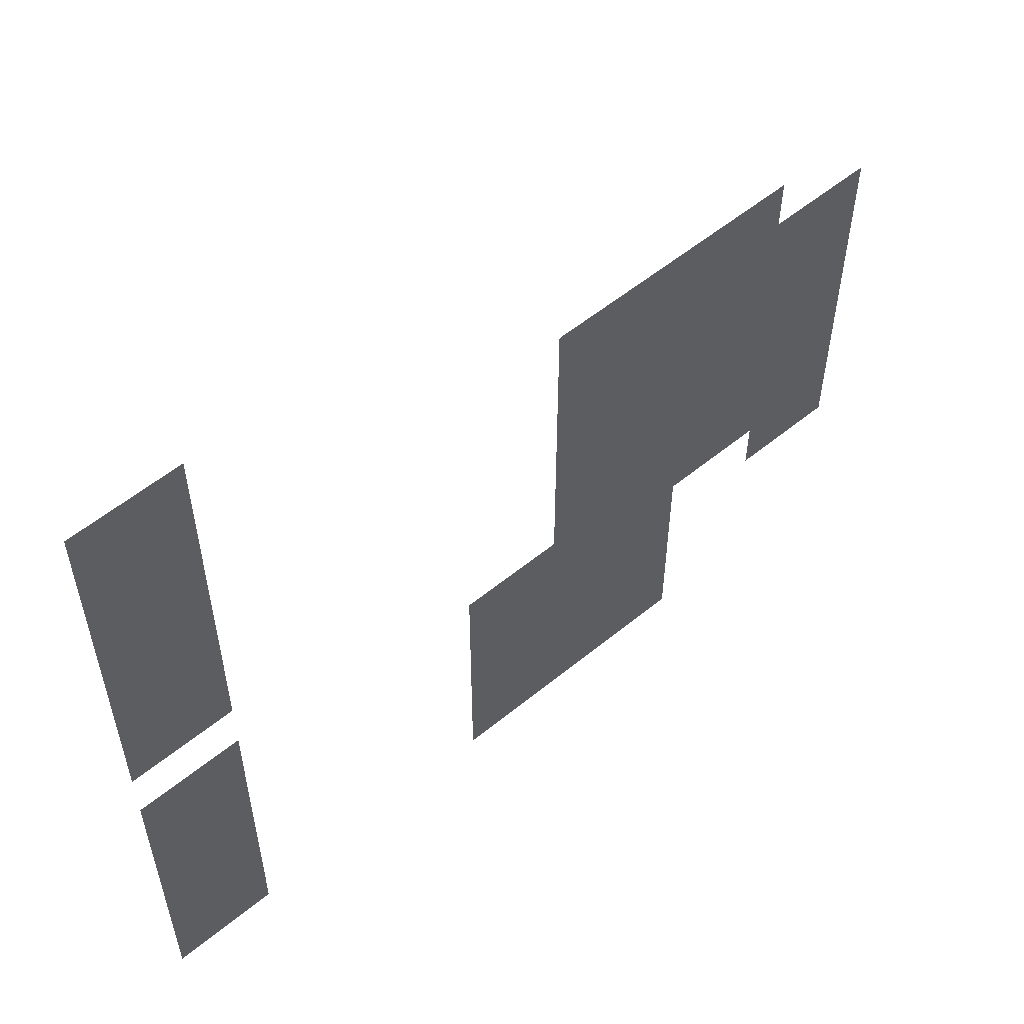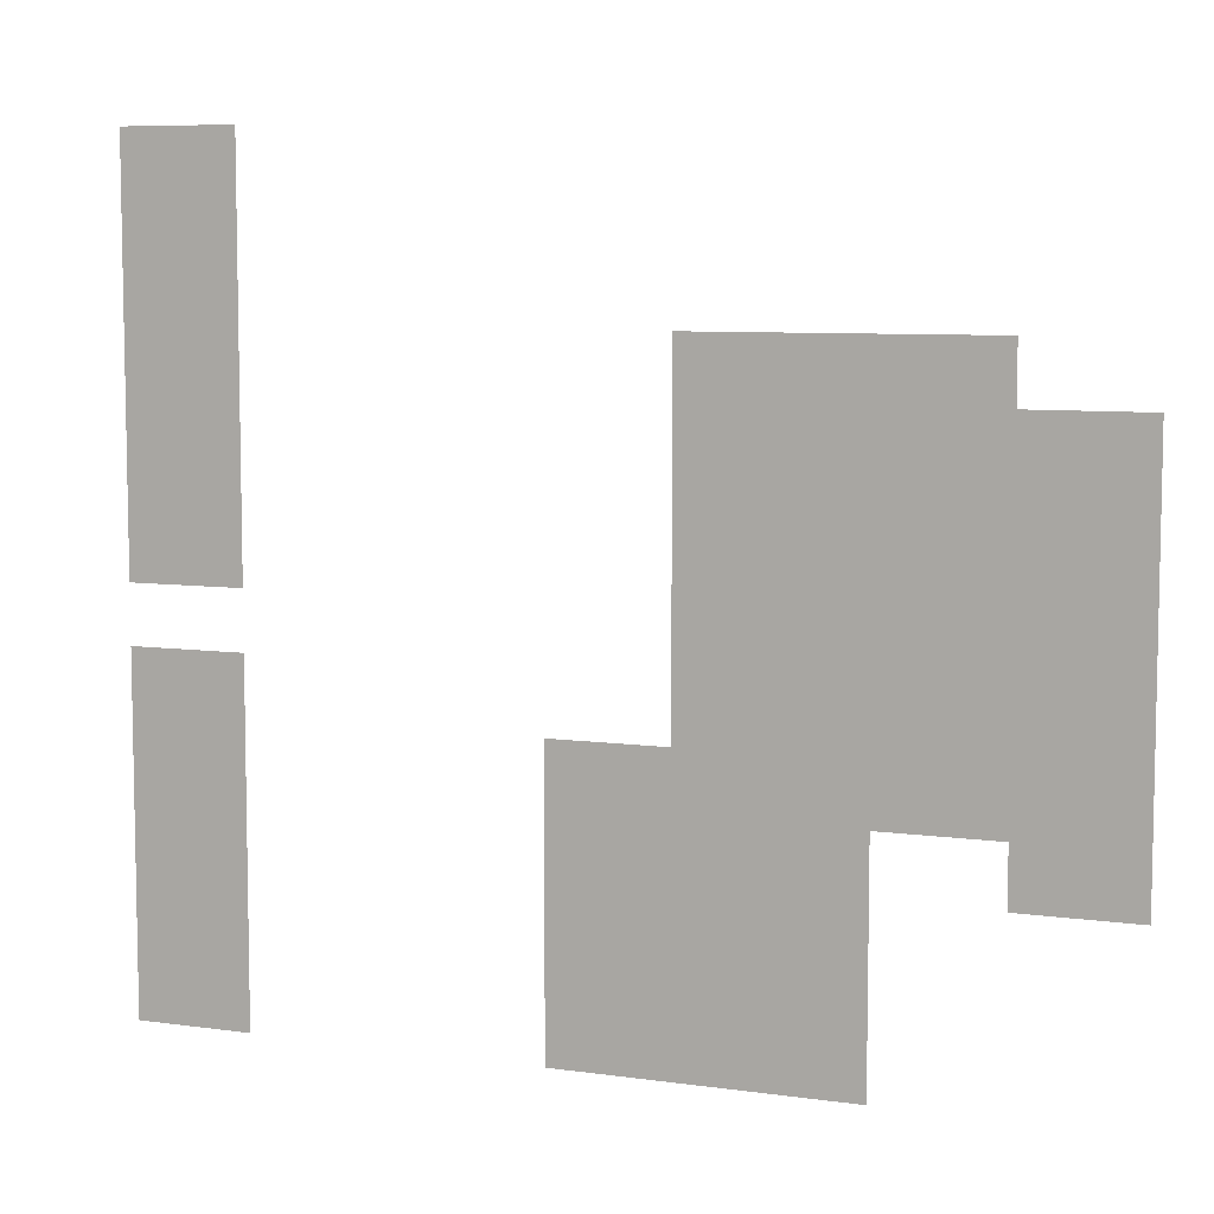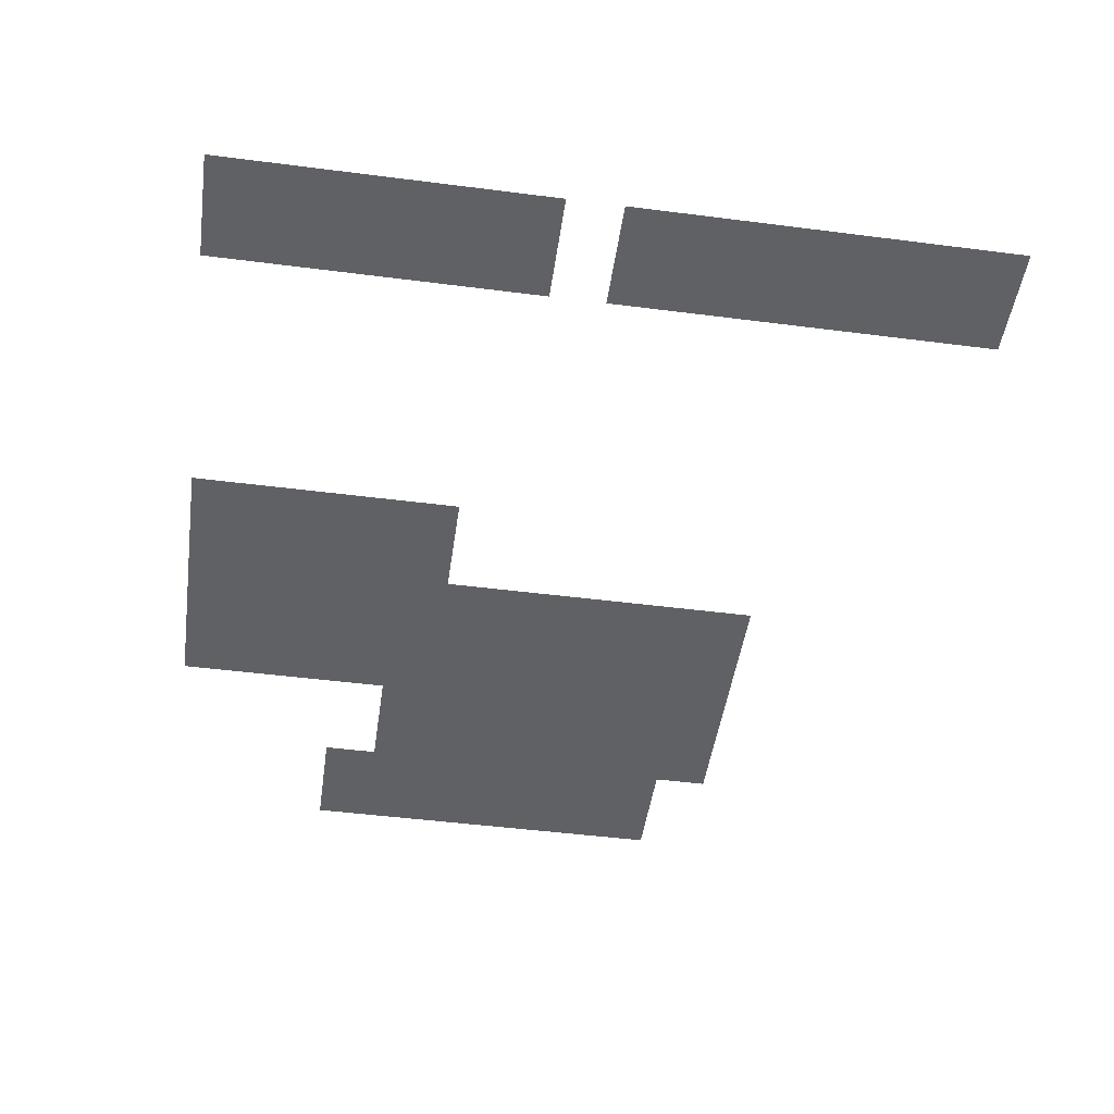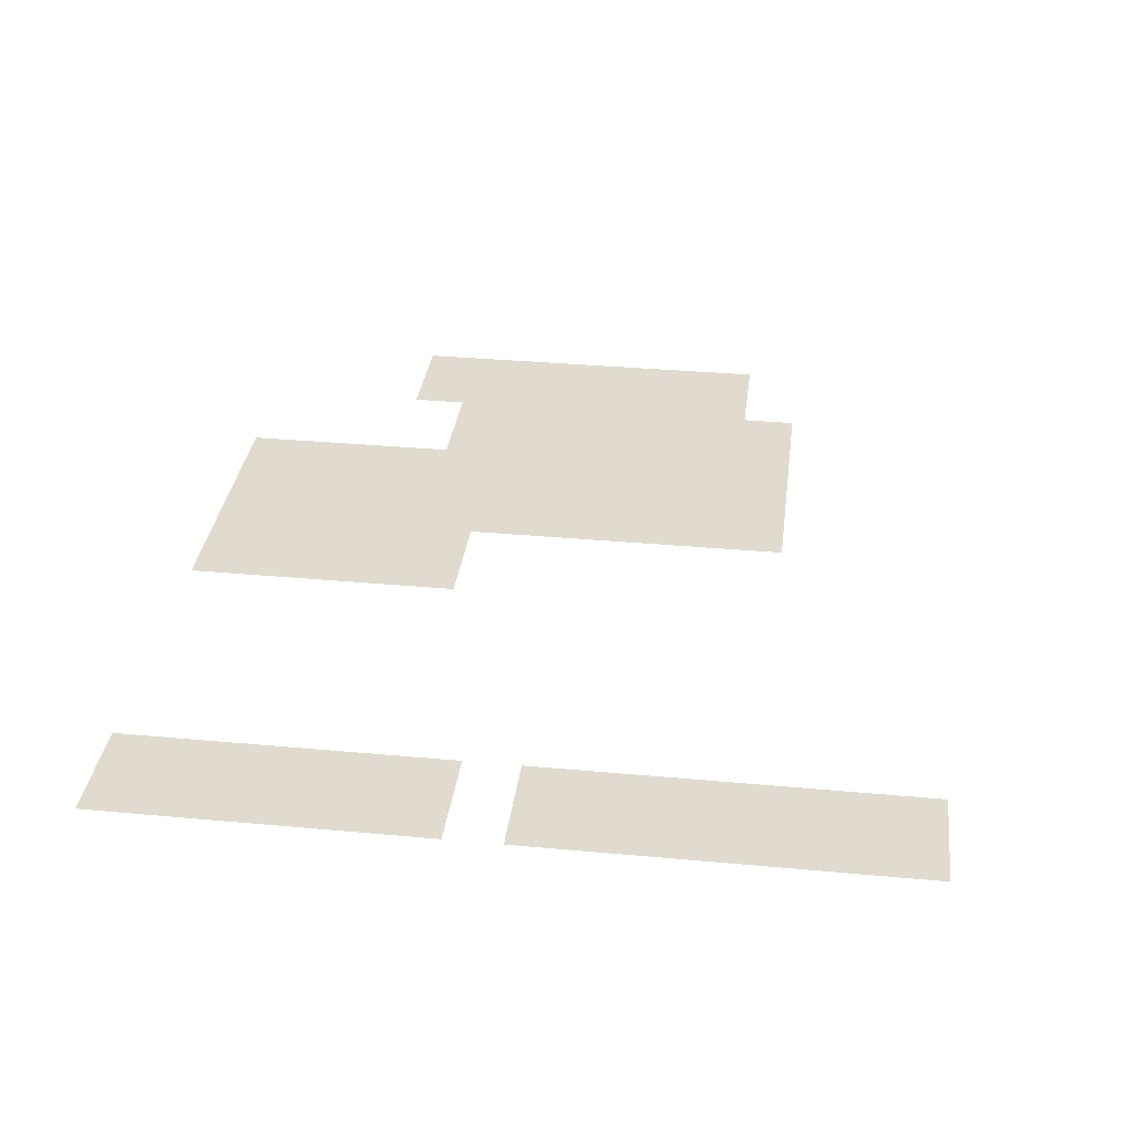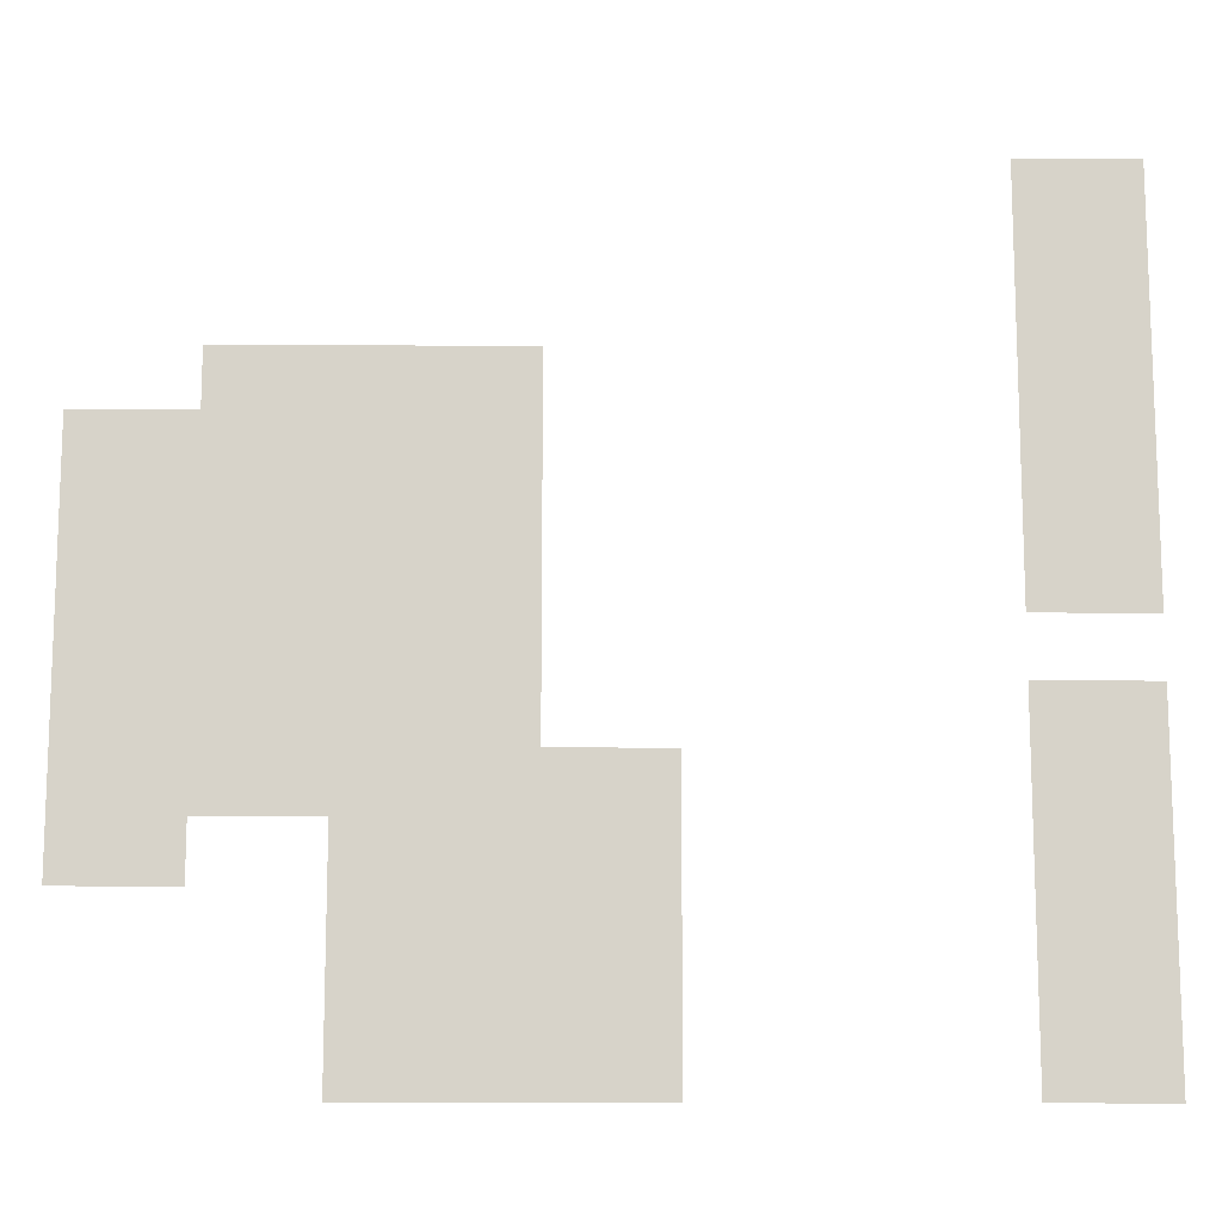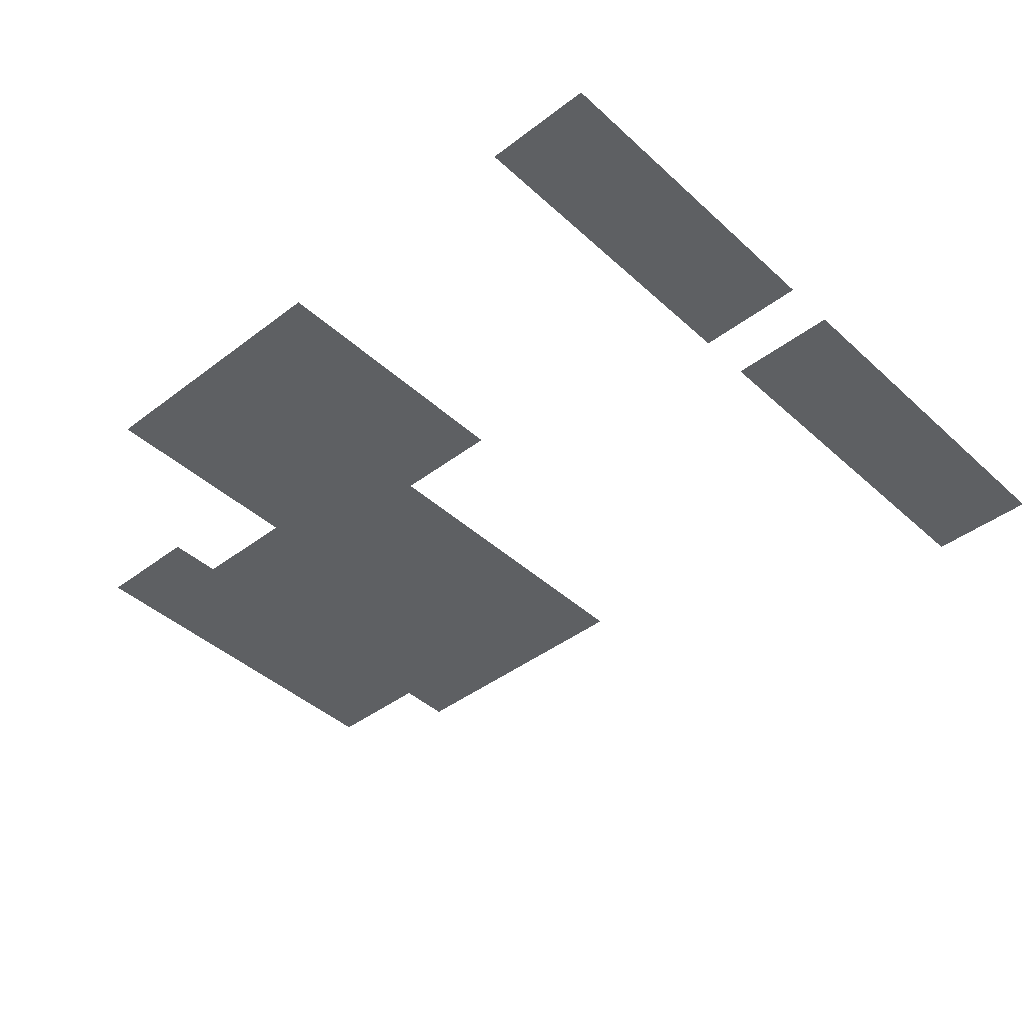
<metadata>
{"format":"obj","ext":"obj","renderer":"f3d","projection":"perspective","resolution":1024,"background":"white","views":[{"elev":56.0,"azim":139.4,"up":"+Y"},{"elev":7.4,"azim":-158.2,"up":"+Y"},{"elev":-47.8,"azim":81.8,"up":"+Z"},{"elev":33.6,"azim":97.2,"up":"+Z"},{"elev":-13.0,"azim":-1.0,"up":"+Y"},{"elev":-42.2,"azim":42.5,"up":"+Z"}]}
</metadata>
<code>
v 0 -3 0
v -1 -3 0
v -1 -2 0
v 0 -2 0
v -1 -3 0
v -2 -3 0
v -2 -2 0
v -1 -2 0
v 0 -4 0
v -1 -4 0
v -1 -3 0
v 0 -3 0
v -1 -4 0
v -2 -4 0
v -2 -3 0
v -1 -3 0
v 0 -5 0
v -1 -5 0
v -1 -4 0
v 0 -4 0
v -1 -5 0
v -2 -5 0
v -2 -4 0
v -1 -4 0
v 0 -6 0
v -1 -6 0
v -1 -5 0
v 0 -5 0
v -1 -6 0
v -2 -6 0
v -2 -5 0
v -1 -5 0
v -9 -6 0
v -10 -6 0
v -10 -5 0
v -9 -5 0
v -10 -6 0
v -11 -6 0
v -11 -5 0
v -10 -5 0
v -11 -6 0
v -12 -6 0
v -12 -5 0
v -11 -5 0
v -12 -6 0
v -13 -6 0
v -13 -5 0
v -12 -5 0
v -13 -6 0
v -14 -6 0
v -14 -5 0
v -13 -5 0
v 0 -7 0
v -1 -7 0
v -1 -6 0
v 0 -6 0
v -1 -7 0
v -2 -7 0
v -2 -6 0
v -1 -6 0
v -9 -7 0
v -10 -7 0
v -10 -6 0
v -9 -6 0
v -10 -7 0
v -11 -7 0
v -11 -6 0
v -10 -6 0
v -11 -7 0
v -12 -7 0
v -12 -6 0
v -11 -6 0
v -12 -7 0
v -13 -7 0
v -13 -6 0
v -12 -6 0
v -13 -7 0
v -14 -7 0
v -14 -6 0
v -13 -6 0
v -14 -7 0
v -15 -7 0
v -15 -6 0
v -14 -6 0
v -15 -7 0
v -16 -7 0
v -16 -6 0
v -15 -6 0
v 0 -8 0
v -1 -8 0
v -1 -7 0
v 0 -7 0
v -1 -8 0
v -2 -8 0
v -2 -7 0
v -1 -7 0
v -9 -8 0
v -10 -8 0
v -10 -7 0
v -9 -7 0
v -10 -8 0
v -11 -8 0
v -11 -7 0
v -10 -7 0
v -11 -8 0
v -12 -8 0
v -12 -7 0
v -11 -7 0
v -12 -8 0
v -13 -8 0
v -13 -7 0
v -12 -7 0
v -13 -8 0
v -14 -8 0
v -14 -7 0
v -13 -7 0
v -14 -8 0
v -15 -8 0
v -15 -7 0
v -14 -7 0
v -15 -8 0
v -16 -8 0
v -16 -7 0
v -15 -7 0
v 0 -9 0
v -1 -9 0
v -1 -8 0
v 0 -8 0
v -1 -9 0
v -2 -9 0
v -2 -8 0
v -1 -8 0
v -9 -9 0
v -10 -9 0
v -10 -8 0
v -9 -8 0
v -10 -9 0
v -11 -9 0
v -11 -8 0
v -10 -8 0
v -11 -9 0
v -12 -9 0
v -12 -8 0
v -11 -8 0
v -12 -9 0
v -13 -9 0
v -13 -8 0
v -12 -8 0
v -13 -9 0
v -14 -9 0
v -14 -8 0
v -13 -8 0
v -14 -9 0
v -15 -9 0
v -15 -8 0
v -14 -8 0
v -15 -9 0
v -16 -9 0
v -16 -8 0
v -15 -8 0
v -9 -10 0
v -10 -10 0
v -10 -9 0
v -9 -9 0
v -10 -10 0
v -11 -10 0
v -11 -9 0
v -10 -9 0
v -11 -10 0
v -12 -10 0
v -12 -9 0
v -11 -9 0
v -12 -10 0
v -13 -10 0
v -13 -9 0
v -12 -9 0
v -13 -10 0
v -14 -10 0
v -14 -9 0
v -13 -9 0
v -14 -10 0
v -15 -10 0
v -15 -9 0
v -14 -9 0
v -15 -10 0
v -16 -10 0
v -16 -9 0
v -15 -9 0
v 0 -11 0
v -1 -11 0
v -1 -10 0
v 0 -10 0
v -1 -11 0
v -2 -11 0
v -2 -10 0
v -1 -10 0
v -9 -11 0
v -10 -11 0
v -10 -10 0
v -9 -10 0
v -10 -11 0
v -11 -11 0
v -11 -10 0
v -10 -10 0
v -11 -11 0
v -12 -11 0
v -12 -10 0
v -11 -10 0
v -12 -11 0
v -13 -11 0
v -13 -10 0
v -12 -10 0
v -13 -11 0
v -14 -11 0
v -14 -10 0
v -13 -10 0
v -14 -11 0
v -15 -11 0
v -15 -10 0
v -14 -10 0
v -15 -11 0
v -16 -11 0
v -16 -10 0
v -15 -10 0
v 0 -12 0
v -1 -12 0
v -1 -11 0
v 0 -11 0
v -1 -12 0
v -2 -12 0
v -2 -11 0
v -1 -11 0
v -7 -12 0
v -8 -12 0
v -8 -11 0
v -7 -11 0
v -8 -12 0
v -9 -12 0
v -9 -11 0
v -8 -11 0
v -9 -12 0
v -10 -12 0
v -10 -11 0
v -9 -11 0
v -10 -12 0
v -11 -12 0
v -11 -11 0
v -10 -11 0
v -11 -12 0
v -12 -12 0
v -12 -11 0
v -11 -11 0
v -12 -12 0
v -13 -12 0
v -13 -11 0
v -12 -11 0
v -13 -12 0
v -14 -12 0
v -14 -11 0
v -13 -11 0
v -14 -12 0
v -15 -12 0
v -15 -11 0
v -14 -11 0
v -15 -12 0
v -16 -12 0
v -16 -11 0
v -15 -11 0
v 0 -13 0
v -1 -13 0
v -1 -12 0
v 0 -12 0
v -1 -13 0
v -2 -13 0
v -2 -12 0
v -1 -12 0
v -7 -13 0
v -8 -13 0
v -8 -12 0
v -7 -12 0
v -8 -13 0
v -9 -13 0
v -9 -12 0
v -8 -12 0
v -9 -13 0
v -10 -13 0
v -10 -12 0
v -9 -12 0
v -10 -13 0
v -11 -13 0
v -11 -12 0
v -10 -12 0
v -11 -13 0
v -12 -13 0
v -12 -12 0
v -11 -12 0
v -14 -13 0
v -15 -13 0
v -15 -12 0
v -14 -12 0
v -15 -13 0
v -16 -13 0
v -16 -12 0
v -15 -12 0
v 0 -14 0
v -1 -14 0
v -1 -13 0
v 0 -13 0
v -1 -14 0
v -2 -14 0
v -2 -13 0
v -1 -13 0
v -7 -14 0
v -8 -14 0
v -8 -13 0
v -7 -13 0
v -8 -14 0
v -9 -14 0
v -9 -13 0
v -8 -13 0
v -9 -14 0
v -10 -14 0
v -10 -13 0
v -9 -13 0
v -10 -14 0
v -11 -14 0
v -11 -13 0
v -10 -13 0
v -11 -14 0
v -12 -14 0
v -12 -13 0
v -11 -13 0
v 0 -15 0
v -1 -15 0
v -1 -14 0
v 0 -14 0
v -1 -15 0
v -2 -15 0
v -2 -14 0
v -1 -14 0
v -7 -15 0
v -8 -15 0
v -8 -14 0
v -7 -14 0
v -8 -15 0
v -9 -15 0
v -9 -14 0
v -8 -14 0
v -9 -15 0
v -10 -15 0
v -10 -14 0
v -9 -14 0
v -10 -15 0
v -11 -15 0
v -11 -14 0
v -10 -14 0
v -11 -15 0
v -12 -15 0
v -12 -14 0
v -11 -14 0
v 0 -16 0
v -1 -16 0
v -1 -15 0
v 0 -15 0
v -1 -16 0
v -2 -16 0
v -2 -15 0
v -1 -15 0
v -7 -16 0
v -8 -16 0
v -8 -15 0
v -7 -15 0
v -8 -16 0
v -9 -16 0
v -9 -15 0
v -8 -15 0
v -9 -16 0
v -10 -16 0
v -10 -15 0
v -9 -15 0
v -10 -16 0
v -11 -16 0
v -11 -15 0
v -10 -15 0
v -11 -16 0
v -12 -16 0
v -12 -15 0
v -11 -15 0
g pueblo_mesh_0069
f 1 2 3 4
f 5 6 7 8
f 9 10 11 12
f 13 14 15 16
f 17 18 19 20
f 21 22 23 24
f 25 26 27 28
f 29 30 31 32
f 33 34 35 36
f 37 38 39 40
f 41 42 43 44
f 45 46 47 48
f 49 50 51 52
f 53 54 55 56
f 57 58 59 60
f 61 62 63 64
f 65 66 67 68
f 69 70 71 72
f 73 74 75 76
f 77 78 79 80
f 81 82 83 84
f 85 86 87 88
f 89 90 91 92
f 93 94 95 96
f 97 98 99 100
f 101 102 103 104
f 105 106 107 108
f 109 110 111 112
f 113 114 115 116
f 117 118 119 120
f 121 122 123 124
f 125 126 127 128
f 129 130 131 132
f 133 134 135 136
f 137 138 139 140
f 141 142 143 144
f 145 146 147 148
f 149 150 151 152
f 153 154 155 156
f 157 158 159 160
f 161 162 163 164
f 165 166 167 168
f 169 170 171 172
f 173 174 175 176
f 177 178 179 180
f 181 182 183 184
f 185 186 187 188
f 189 190 191 192
f 193 194 195 196
f 197 198 199 200
f 201 202 203 204
f 205 206 207 208
f 209 210 211 212
f 213 214 215 216
f 217 218 219 220
f 221 222 223 224
f 225 226 227 228
f 229 230 231 232
f 233 234 235 236
f 237 238 239 240
f 241 242 243 244
f 245 246 247 248
f 249 250 251 252
f 253 254 255 256
f 257 258 259 260
f 261 262 263 264
f 265 266 267 268
f 269 270 271 272
f 273 274 275 276
f 277 278 279 280
f 281 282 283 284
f 285 286 287 288
f 289 290 291 292
f 293 294 295 296
f 297 298 299 300
f 301 302 303 304
f 305 306 307 308
f 309 310 311 312
f 313 314 315 316
f 317 318 319 320
f 321 322 323 324
f 325 326 327 328
f 329 330 331 332
f 333 334 335 336
f 337 338 339 340
f 341 342 343 344
f 345 346 347 348
f 349 350 351 352
f 353 354 355 356
f 357 358 359 360
f 361 362 363 364
f 365 366 367 368
f 369 370 371 372
f 373 374 375 376
f 377 378 379 380
f 381 382 383 384
f 385 386 387 388

</code>
